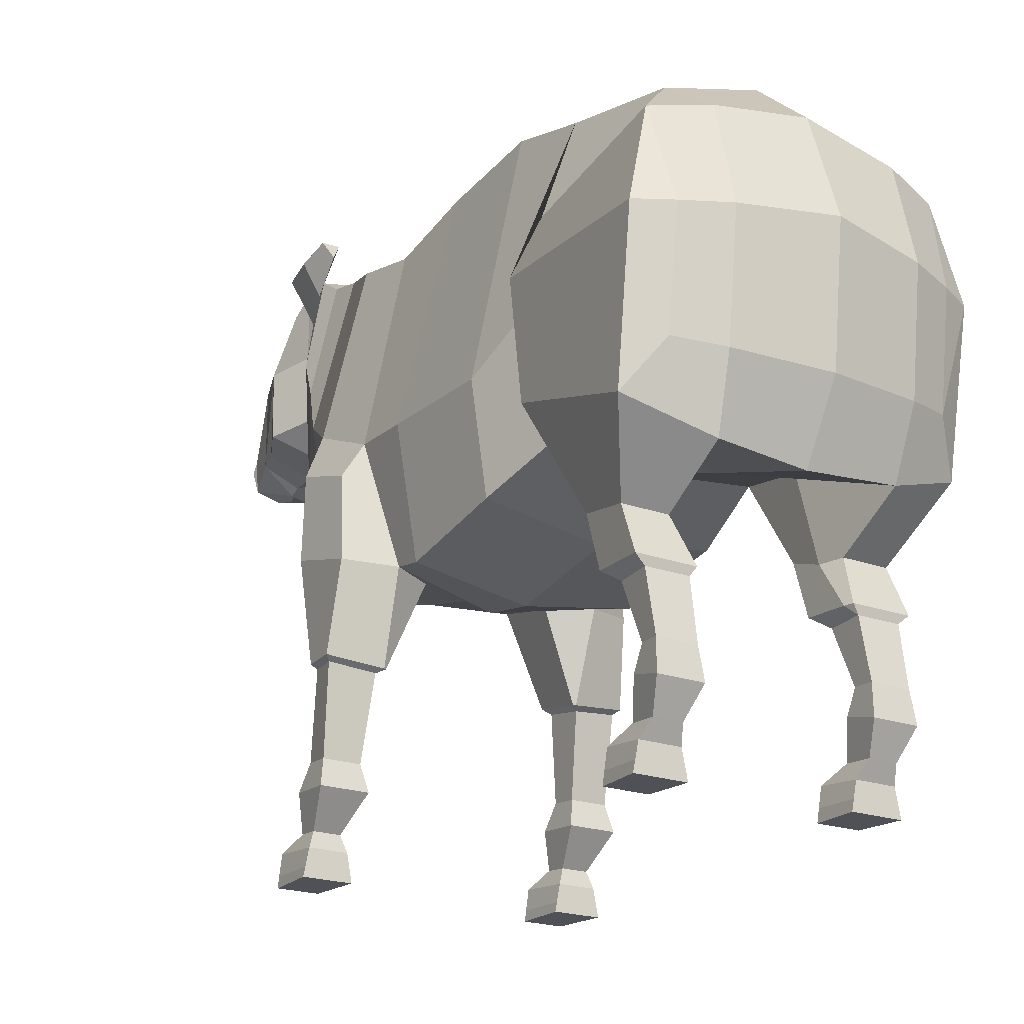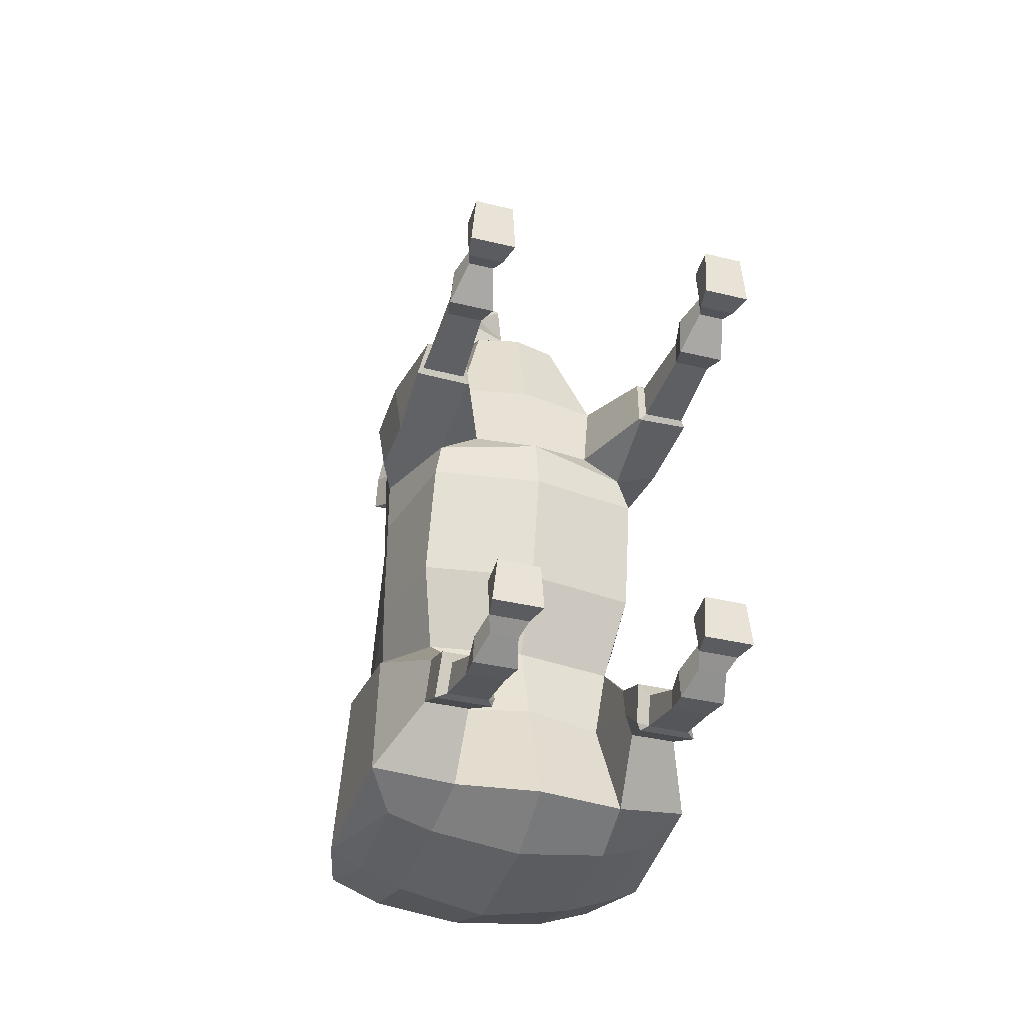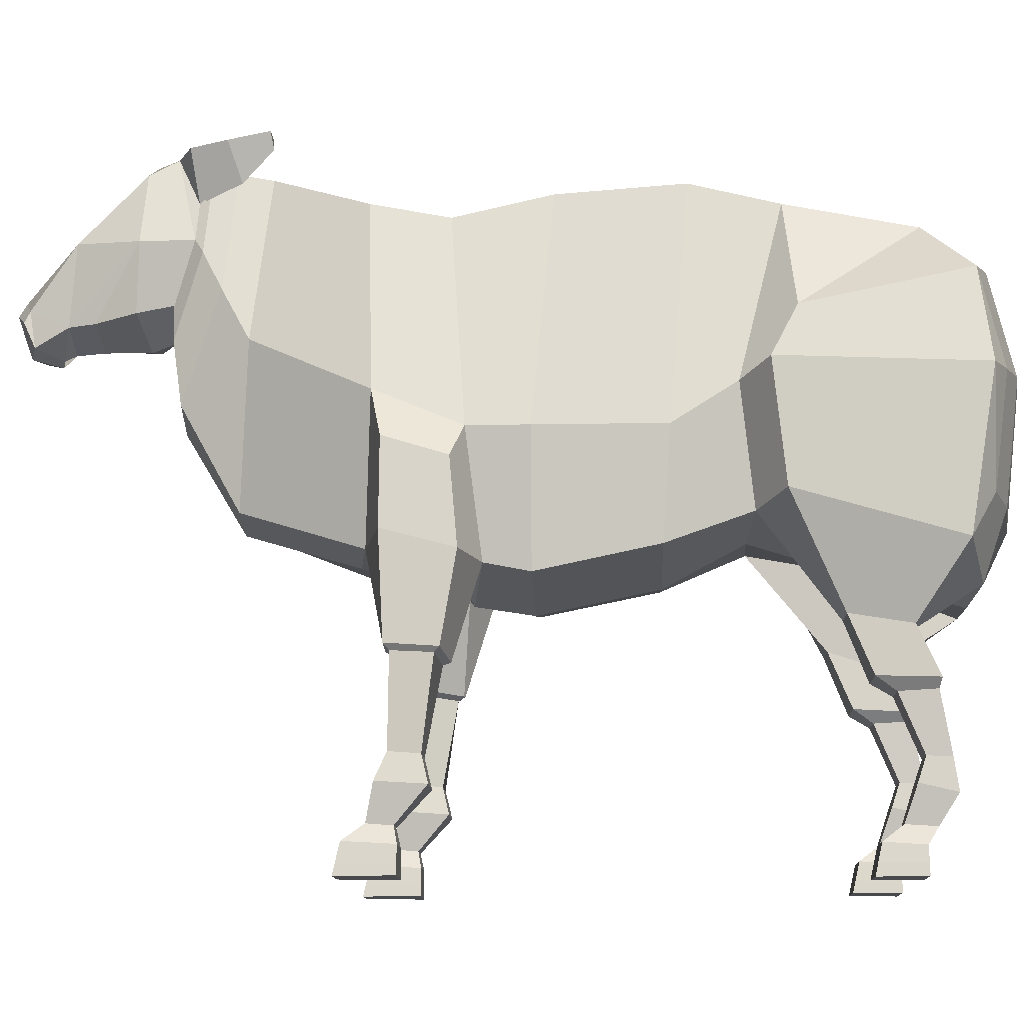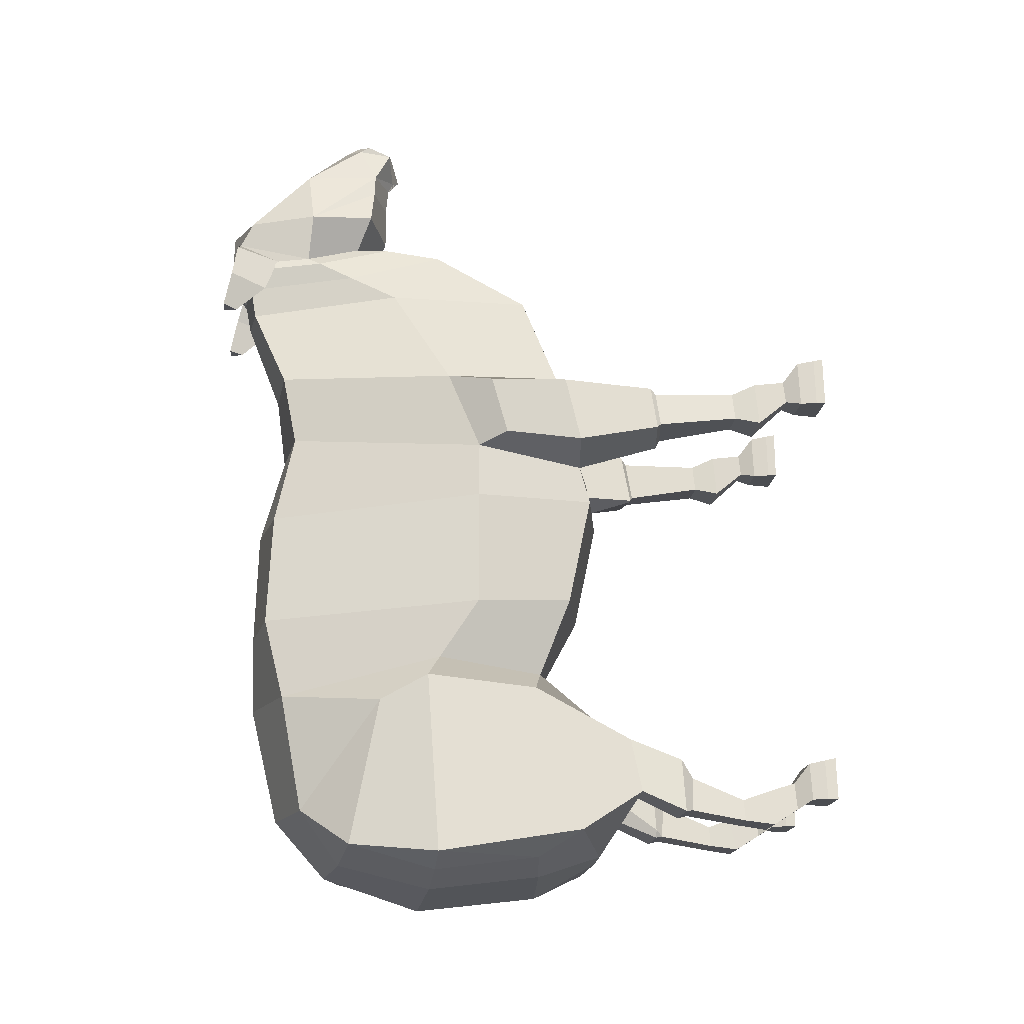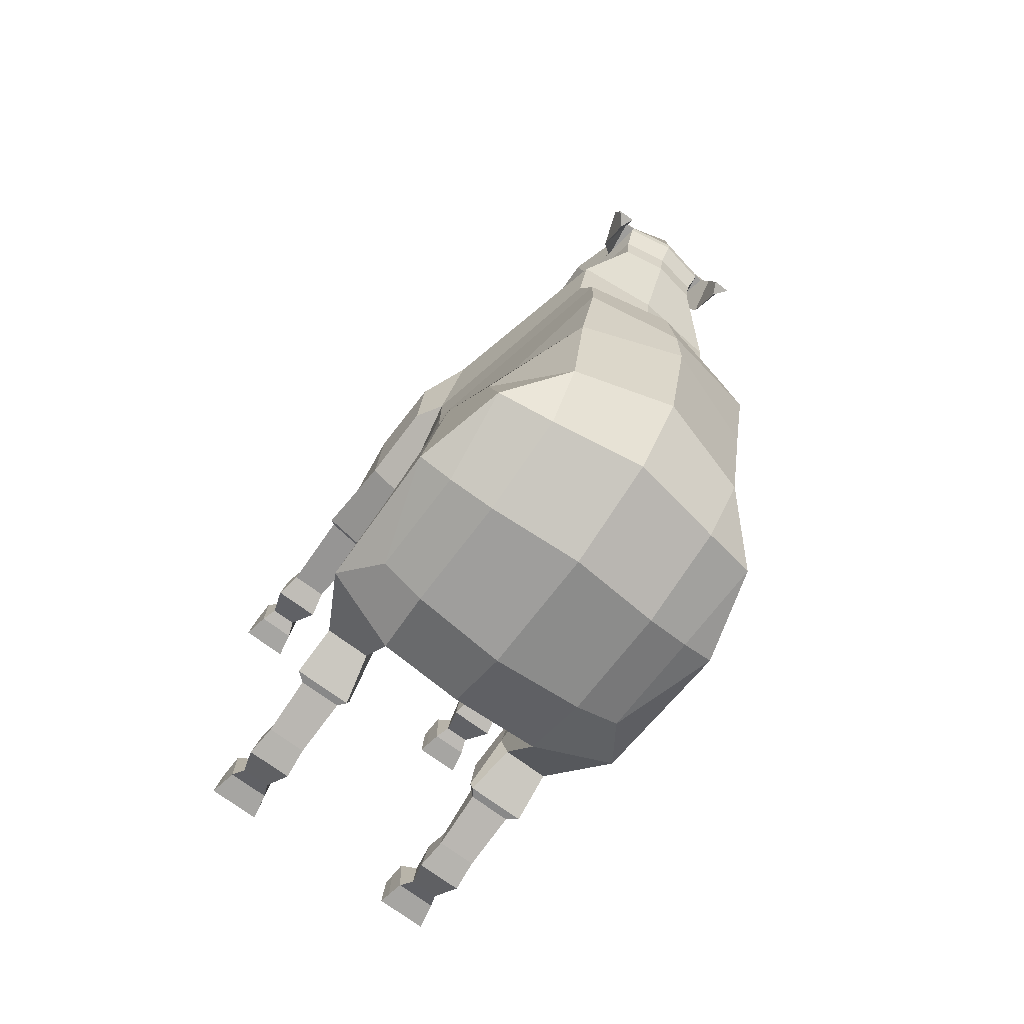
<metadata>
{"format":"obj","ext":"obj","renderer":"f3d","projection":"perspective","resolution":1024,"background":"white","views":[{"elev":-20.5,"azim":146.0,"up":"+Y"},{"elev":-35.0,"azim":-18.2,"up":"+Z"},{"elev":-12.3,"azim":92.4,"up":"+Y"},{"elev":-16.9,"azim":-94.7,"up":"+Z"},{"elev":-73.9,"azim":143.7,"up":"+Z"}]}
</metadata>
<code>
o Sheep_Cylinder
v 0.7403 1.672 0.4115
v 0.6473 2.024 -0.8337
v 0.8773 2.473 0.4115
v 0.8013 2.735 -0.7486
v 0.5732 3.918 0.2827
v 0.6389 3.819 -1.016
v 0.7519 1.823 -0.3157
v 0.8803 2.473 -0.3604
v 0.6317 3.952 -0.4801
v 0.5226 1.901 -1.374
v 0.5657 1.347 -1.673
v 0.6247 3.671 -1.798
v 0.5621 3.788 0.8767
v 0.8762 2.473 0.7773
v 0.4208 1.72 0.819
v 0.5716 1.614 -2.087
v 0.8597 1.347 -1.673
v 0.601 3.403 -2.166
v 0.601 2.038 -2.23
v 0.601 2.784 -2.318
v 0.3026 4.162 2.154
v 0.55 3.884 1.351
v 0.8555 2.695 1.303
v 0.5074 1.853 1.357
v 0.2951 4.124 1.946
v 0.5106 3.089 2.044
v 0.2951 2.113 2.108
v 0.31 4.269 2.361
v 0.3685 3.74 2.396
v 0.2624 3.371 2.527
v 0.3014 4.166 2.693
v 0.4476 3.711 2.71
v 0.2532 3.248 3.149
v 0.2713 3.754 3.111
v 0.1861 3.37 3.397
v 0.191 3.3 3.431
v 0.191 3.143 3.361
v 0.984 2.085 -0.9942
v 1.004 2.822 -0.916
v 0.9072 3.144 -1.077
v 1.084 1.782 -1.966
v 0.9548 3.334 -2.063
v 1.111 2.744 -2.121
v 0.8924 2.065 -2.129
v 0.8924 2.759 -2.217
v 0.8039 1.416 -1.309
v 0.5391 1.416 -1.309
v 0.5212 1.34 -1.533
v 0.2788 2.76 2.468
v 0.7855 0.9875 -1.57
v 0.5563 0.9875 -1.57
v 0.5408 0.9975 -1.793
v 0.8121 0.9975 -1.793
v 0.7772 0.6388 -1.714
v 0.5654 0.6388 -1.714
v 0.5511 0.6315 -1.856
v 0.8018 0.6315 -1.856
v 0.7922 0.4913 -1.664
v 0.5489 0.4913 -1.664
v 0.5325 0.4369 -1.882
v 0.8205 0.4369 -1.882
v 0.8072 -0.01018 -1.419
v 0.5323 -0.01018 -1.419
v 0.5137 -0.01018 -1.707
v 0.8392 -0.01018 -1.707
v 0.5865 0.2595 -1.772
v 0.5968 0.2731 -1.588
v 0.7488 0.2731 -1.588
v 0.7664 0.2595 -1.772
v 0.5484 0.1586 -1.708
v 0.5312 0.1745 -1.461
v 0.8083 0.1745 -1.461
v 0.8045 0.1586 -1.708
v 0.6847 1.736 0.6865
v 0.9917 1.76 0.808
v 0.9773 2.282 0.8549
v 1.014 1.869 1.24
v 0.9988 2.393 1.236
v 0.7287 0.6405 0.997
v 0.967 0.6405 0.997
v 0.9436 0.6567 1.183
v 0.7423 0.6567 1.183
v 0.9721 0.4948 1.254
v 0.7109 0.4948 1.254
v 0.6933 0.4737 0.9567
v 1.002 0.4737 0.9567
v 0.9722 -0.01018 1.468
v 0.7109 -0.01018 1.468
v 0.6932 -0.01018 1.124
v 1.003 -0.01018 1.124
v 0.7623 0.2595 1.144
v 0.7721 0.2731 1.299
v 0.9166 0.2731 1.299
v 0.9334 0.2595 1.144
v 0.7261 0.1586 1.123
v 0.7098 0.1745 1.426
v 0.9731 0.1745 1.426
v 0.9696 0.1586 1.123
v 0.9176 1.209 1.18
v 0.9861 1.186 0.9309
v 0.6978 1.156 0.9021
v 0.7123 1.203 1.18
v 0.4358 3.276 2.717
v 0.3002 3.254 2.983
v 0.7046 0.04856 1.124
v 0.7105 0.05412 1.454
v 0.9725 0.05412 1.454
v 0.9911 0.04856 1.124
v 0.5278 0.0581 -1.707
v 0.5319 0.06457 -1.436
v 0.8076 0.06457 -1.436
v 0.8251 0.0581 -1.707
v 0.4396 3.414 2.22
v 0.9417 1.247 1.215
v 1.02 1.213 0.8992
v 0.6726 1.239 1.222
v 0.6507 1.177 0.8662
v 0.6662 1.178 0.8584
v 0.4845 1.048 -1.751
v 0.5064 1.068 -1.449
v 0.8292 1.068 -1.449
v 0.8764 1.051 -1.805
v 0.5017 1.051 -1.805
v 0.2757 3.154 2.523
v 0.322 4.254 2.293
v 0.411 3.653 2.341
v 0.3391 3.971 2.378
v 0.3061 4.254 2.511
v 0.3811 4.255 2.363
v 0.4958 4.263 2.416
v 0.4564 4.053 2.11
v 0.4122 4.3 2.192
v 0.5331 4.297 2.193
v 0.4598 4.257 1.928
v 0.4156 4.35 1.941
v 0.5365 4.346 1.942
v 0 1.551 0.4115
v 0 1.966 -0.8083
v -0.7403 1.672 0.4115
v -0.6473 2.024 -0.8337
v -0.8773 2.473 0.4115
v -0.8013 2.735 -0.7486
v -0.5732 3.918 0.2827
v -0.6389 3.819 -1.016
v -0 4.039 0.2827
v -0 4.046 -1.006
v 0 1.702 -0.3157
v -0.7519 1.823 -0.3157
v -0.8803 2.473 -0.3604
v -0.6317 3.952 -0.4801
v -0 4.062 -0.4751
v -0 1.796 -1.353
v -0.5226 1.901 -1.374
v -0.5657 1.347 -1.673
v -0.6247 3.671 -1.798
v -0 3.856 -1.797
v -0.5621 3.788 0.8767
v -0.8762 2.473 0.7773
v -0.4208 1.72 0.819
v 0 1.71 0.819
v -0.5716 1.614 -2.087
v -0 1.578 -2.066
v -0.8597 1.347 -1.673
v -0.601 3.403 -2.166
v -0.601 2.038 -2.23
v -0 2.017 -2.315
v -0 2.843 -2.409
v -0.601 2.784 -2.318
v -0.3026 4.162 2.154
v -0.55 3.884 1.351
v -0.8555 2.695 1.303
v -0.5074 1.853 1.357
v 0 1.839 1.428
v -0.2951 4.124 1.946
v -0.5106 3.089 2.044
v -0.2951 2.113 2.108
v 0 2.038 2.108
v -0.31 4.269 2.361
v -0.3685 3.74 2.396
v -0.2624 3.371 2.527
v 0 3.222 2.538
v 0 4.317 2.69
v -0.3014 4.166 2.693
v -0.4476 3.711 2.71
v -0.2532 3.248 3.149
v 0 3.145 3.15
v 0 3.868 3.129
v -0.2713 3.754 3.111
v 0 3.39 3.511
v 0 3.468 3.463
v -0.1861 3.37 3.397
v -0.191 3.3 3.431
v 0 3.124 3.416
v -0.191 3.143 3.361
v 0 3.071 3.225
v 0 3.112 3.22
v -0.984 2.085 -0.9942
v -1.004 2.822 -0.916
v -0.9072 3.144 -1.077
v -1.084 1.782 -1.966
v -0.9548 3.334 -2.063
v -1.111 2.744 -2.121
v -0.8924 2.065 -2.129
v -0.8924 2.759 -2.217
v -0.8039 1.416 -1.309
v -0.5391 1.416 -1.309
v -0.5212 1.34 -1.533
v -0.2788 2.76 2.468
v 0 2.647 2.474
v -0.7855 0.9875 -1.57
v -0.5563 0.9875 -1.57
v -0.5408 0.9975 -1.793
v -0.8121 0.9975 -1.793
v -0.7772 0.6388 -1.714
v -0.5654 0.6388 -1.714
v -0.5511 0.6315 -1.856
v -0.8018 0.6315 -1.856
v -0.7922 0.4913 -1.664
v -0.5489 0.4913 -1.664
v -0.5325 0.4369 -1.882
v -0.8205 0.4369 -1.882
v -0.8072 -0.01018 -1.419
v -0.5323 -0.01018 -1.419
v -0.5137 -0.01018 -1.707
v -0.8392 -0.01018 -1.707
v -0.5865 0.2595 -1.772
v -0.5968 0.2731 -1.588
v -0.7488 0.2731 -1.588
v -0.7664 0.2595 -1.772
v -0.5484 0.1586 -1.708
v -0.5312 0.1745 -1.461
v -0.8083 0.1745 -1.461
v -0.8045 0.1586 -1.708
v -0.6847 1.736 0.6865
v 0 1.607 0.7669
v -0.9917 1.76 0.808
v -0.9773 2.282 0.8549
v -1.014 1.869 1.24
v -0.9988 2.393 1.236
v -0.7287 0.6405 0.997
v -0.967 0.6405 0.997
v -0.9436 0.6567 1.183
v -0.7423 0.6567 1.183
v -0.9721 0.4948 1.254
v -0.7109 0.4948 1.254
v -0.6933 0.4737 0.9567
v -1.002 0.4737 0.9567
v -0.9722 -0.01018 1.468
v -0.7109 -0.01018 1.468
v -0.6932 -0.01018 1.124
v -1.003 -0.01018 1.124
v -0.7623 0.2595 1.144
v -0.7721 0.2731 1.299
v -0.9166 0.2731 1.299
v -0.9334 0.2595 1.144
v -0.7261 0.1586 1.123
v -0.7098 0.1745 1.426
v -0.9731 0.1745 1.426
v -0.9696 0.1586 1.123
v -0.9176 1.209 1.18
v -0.9861 1.186 0.9309
v -0.6978 1.156 0.9021
v -0.7123 1.203 1.18
v -0 3.505 -2.19
v 0 3.159 2.695
v -0.4358 3.276 2.717
v 0 3.16 2.982
v -0.3002 3.254 2.983
v -0.7046 0.04856 1.124
v -0.7105 0.05412 1.454
v -0.9725 0.05412 1.454
v -0.9911 0.04856 1.124
v -0.5278 0.0581 -1.707
v -0.5319 0.06457 -1.436
v -0.8076 0.06457 -1.436
v -0.8251 0.0581 -1.707
v 0 3.942 1.351
v 0 4.174 1.946
v 0 3.878 0.8767
v 0 4.329 2.362
v -0.4396 3.414 2.22
v 0 4.214 2.154
v -0.9417 1.247 1.215
v -1.02 1.213 0.8992
v -0.6726 1.239 1.222
v -0.6507 1.177 0.8662
v -0.6662 1.178 0.8584
v -0.4845 1.048 -1.751
v -0.5064 1.068 -1.449
v -0.8292 1.068 -1.449
v -0.8764 1.051 -1.805
v -0.5017 1.051 -1.805
v -0.2757 3.154 2.523
v -0.322 4.254 2.293
v 0 2.997 2.534
v -0.411 3.653 2.341
v 0 4.315 2.294
v -0.3391 3.971 2.378
v -0.3061 4.254 2.511
v -0.3811 4.255 2.363
v -0.4958 4.263 2.416
v -0.4564 4.053 2.11
v -0.4122 4.3 2.192
v -0.5331 4.297 2.193
v -0.4598 4.257 1.928
v -0.4156 4.35 1.941
v -0.5365 4.346 1.942
f 147 138 2 7
f 7 2 4 8
f 8 4 6 9
f 9 6 146 151
f 5 9 151 145
f 5 145 279 13
f 3 8 9 5
f 1 7 8 3
f 137 147 7 1
f 6 4 39 40
f 2 138 152 10
f 2 10 48 47
f 146 6 12 156
f 12 18 264 156
f 16 19 44 41
f 13 279 277 22
f 38 2 47 46
f 18 12 42
f 3 5 13 14
f 1 3 14 74
f 137 1 74 235
f 38 41 43 39
f 19 20 45 44
f 166 19 16 162
f 167 20 19 166
f 152 162 16 10
f 14 13 22 23
f 160 15 24 173
f 23 22 25 26
f 24 23 26 27
f 22 277 278 25
f 173 24 27 177
f 295 124 30 181
f 126 125 28 127 29
f 125 297 280 28
f 124 126 29 30
f 39 43 42 40
f 38 46 17 41
f 44 45 43
f 41 44 43
f 43 45 42
f 20 18 42 45
f 4 2 38 39
f 121 120 51 50
f 120 119 52 51
f 121 50 53 122
f 16 41 17 11
f 27 26 113 49
f 10 16 11 48
f 26 25 21 113
f 119 123 52
f 177 27 49 209
f 25 278 282 21
f 40 12 6
f 74 14 76 75
f 235 74 15 160
f 75 76 78 77
f 23 24 77 78
f 14 23 78 76
f 42 12 40
f 116 117 101 102
f 115 114 99 100
f 115 100 101 118
f 118 101 117
f 116 102 99 114
f 264 18 20 167
f 123 122 53 52
f 24 116 114 77
f 74 118 117 15
f 75 115 118 74
f 75 77 114 115
f 24 15 117 116
f 11 17 122 123
f 48 11 123 119
f 46 121 122 17
f 47 48 119 120
f 46 47 120 121
f 49 113 126 124
f 21 282 297 125
f 113 21 125 126
f 209 49 124 295
f 147 148 140 138
f 148 149 142 140
f 149 150 144 142
f 150 151 146 144
f 143 145 151 150
f 143 157 279 145
f 141 143 150 149
f 139 141 149 148
f 137 139 148 147
f 144 199 198 142
f 140 153 152 138
f 140 206 207 153
f 146 156 155 144
f 155 156 264 164
f 161 200 203 165
f 157 170 277 279
f 197 205 206 140
f 164 201 155
f 141 158 157 143
f 139 234 158 141
f 137 235 234 139
f 197 198 202 200
f 165 203 204 168
f 166 162 161 165
f 167 166 165 168
f 152 153 161 162
f 158 171 170 157
f 160 173 172 159
f 171 175 174 170
f 172 176 175 171
f 170 174 278 277
f 173 177 176 172
f 295 181 180 293
f 296 179 298 178 294
f 294 178 280 297
f 293 180 179 296
f 198 199 201 202
f 197 200 163 205
f 203 202 204
f 200 202 203
f 202 201 204
f 168 204 201 164
f 142 198 197 140
f 290 210 211 289
f 289 211 212 288
f 290 291 213 210
f 161 154 163 200
f 176 208 281 175
f 153 207 154 161
f 175 281 169 174
f 288 212 292
f 177 209 208 176
f 174 169 282 278
f 199 144 155
f 234 236 237 158
f 235 160 159 234
f 236 238 239 237
f 171 239 238 172
f 158 237 239 171
f 201 199 155
f 285 263 262 286
f 284 261 260 283
f 284 287 262 261
f 287 286 262
f 285 283 260 263
f 264 167 168 164
f 292 212 213 291
f 172 238 283 285
f 234 159 286 287
f 236 234 287 284
f 236 284 283 238
f 172 285 286 159
f 154 292 291 163
f 207 288 292 154
f 205 163 291 290
f 206 289 288 207
f 205 290 289 206
f 208 293 296 281
f 169 294 297 282
f 281 296 294 169
f 209 295 293 208
f 181 30 103 265
f 29 127 128
f 28 280 128
f 30 29 32 103
f 32 31 34
f 33 34 35
f 34 187 190 35
f 35 190 189 36
f 36 189 193 37
f 37 193 195 196
f 196 195 186 33
f 36 37 35
f 196 33 37
f 33 35 37
f 52 53 57 56
f 56 57 61 60
f 53 50 54 57
f 51 52 56 55
f 50 51 55 54
f 110 109 64 63
f 55 56 60 59
f 54 55 59 58
f 57 54 58 61
f 63 64 65 62
f 111 110 63 62
f 112 111 62 65
f 109 112 65 64
f 60 61 69 66
f 61 58 68 69
f 58 59 67 68
f 59 60 66 67
f 66 69 73 70
f 69 68 72 73
f 68 67 71 72
f 67 66 70 71
f 102 82 81 99
f 79 82 102 101
f 79 80 86 85
f 106 105 89 88
f 82 79 85 84
f 81 82 84 83
f 80 81 83 86
f 88 89 90 87
f 107 106 88 87
f 108 107 87 90
f 105 108 90 89
f 85 86 94 91
f 86 83 93 94
f 83 84 92 93
f 84 85 91 92
f 91 94 98 95
f 94 93 97 98
f 93 92 96 97
f 92 91 95 96
f 99 81 80 100
f 101 100 80 79
f 104 32 33
f 267 104 33 186
f 103 32 104
f 34 33 32
f 265 103 104 267
f 187 34 31 182
f 95 98 108 105
f 98 97 107 108
f 97 96 106 107
f 96 95 105 106
f 70 73 112 109
f 73 72 111 112
f 72 71 110 111
f 71 70 109 110
f 130 127 131 133
f 128 127 130
f 28 128 130 129
f 127 28 129
f 133 131 134 136
f 129 130 133 132
f 127 129 132 131
f 136 134 135
f 132 133 136 135
f 131 132 135 134
f 128 31 32 29
f 128 280 182 31
f 181 265 266 180
f 179 299 298
f 178 299 280
f 180 266 184 179
f 184 188 183
f 185 191 188
f 188 191 190 187
f 191 192 189 190
f 192 194 193 189
f 194 196 195 193
f 196 185 186 195
f 192 191 194
f 196 194 185
f 185 194 191
f 212 216 217 213
f 216 220 221 217
f 213 217 214 210
f 211 215 216 212
f 210 214 215 211
f 274 223 224 273
f 215 219 220 216
f 214 218 219 215
f 217 221 218 214
f 223 222 225 224
f 275 222 223 274
f 276 225 222 275
f 273 224 225 276
f 220 226 229 221
f 221 229 228 218
f 218 228 227 219
f 219 227 226 220
f 226 230 233 229
f 229 233 232 228
f 228 232 231 227
f 227 231 230 226
f 263 260 242 243
f 240 262 263 243
f 240 246 247 241
f 270 249 250 269
f 243 245 246 240
f 242 244 245 243
f 241 247 244 242
f 249 248 251 250
f 271 248 249 270
f 272 251 248 271
f 269 250 251 272
f 246 252 255 247
f 247 255 254 244
f 244 254 253 245
f 245 253 252 246
f 252 256 259 255
f 255 259 258 254
f 254 258 257 253
f 253 257 256 252
f 260 261 241 242
f 262 240 241 261
f 268 185 184
f 267 186 185 268
f 266 268 184
f 188 184 185
f 265 267 268 266
f 187 182 183 188
f 256 269 272 259
f 259 272 271 258
f 258 271 270 257
f 257 270 269 256
f 230 273 276 233
f 233 276 275 232
f 232 275 274 231
f 231 274 273 230
f 301 304 302 298
f 299 301 298
f 178 300 301 299
f 298 300 178
f 304 307 305 302
f 300 303 304 301
f 298 302 303 300
f 307 306 305
f 303 306 307 304
f 302 305 306 303
f 299 179 184 183
f 299 183 182 280

</code>
